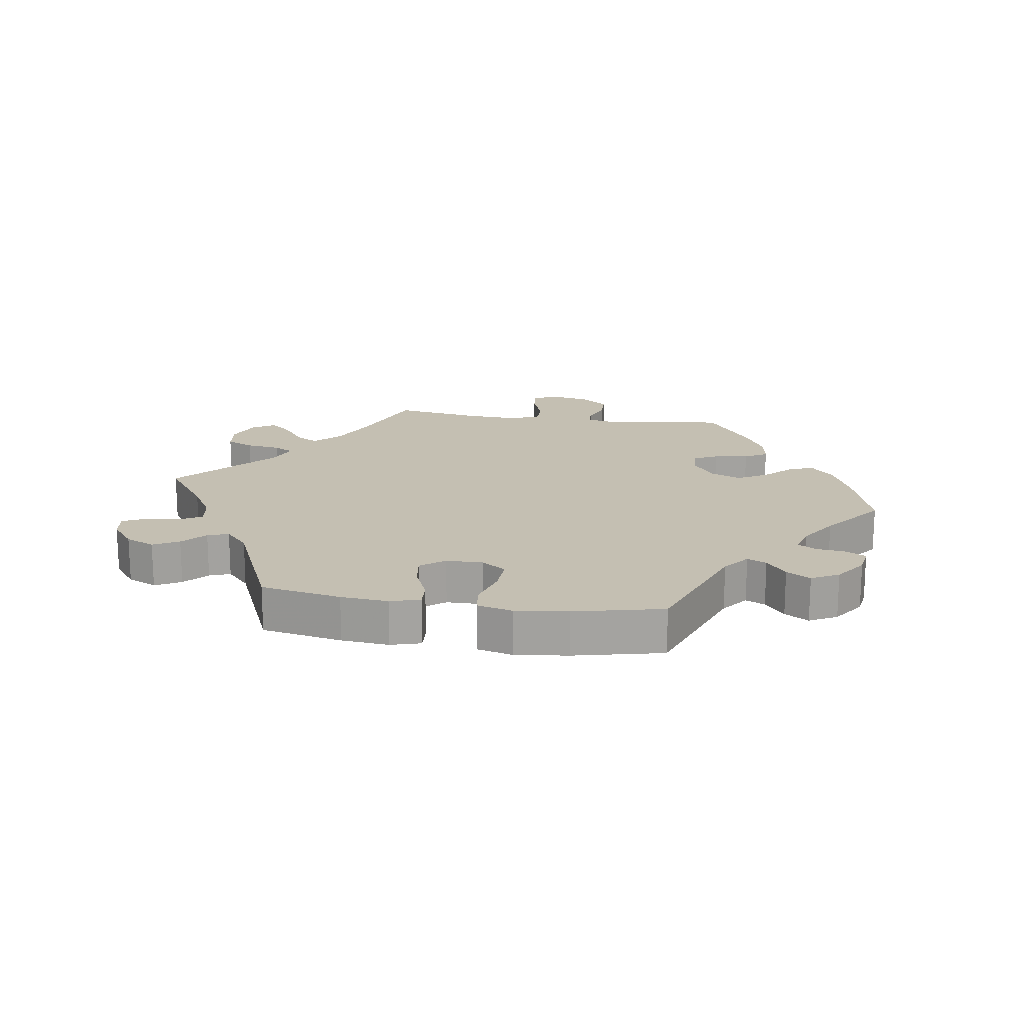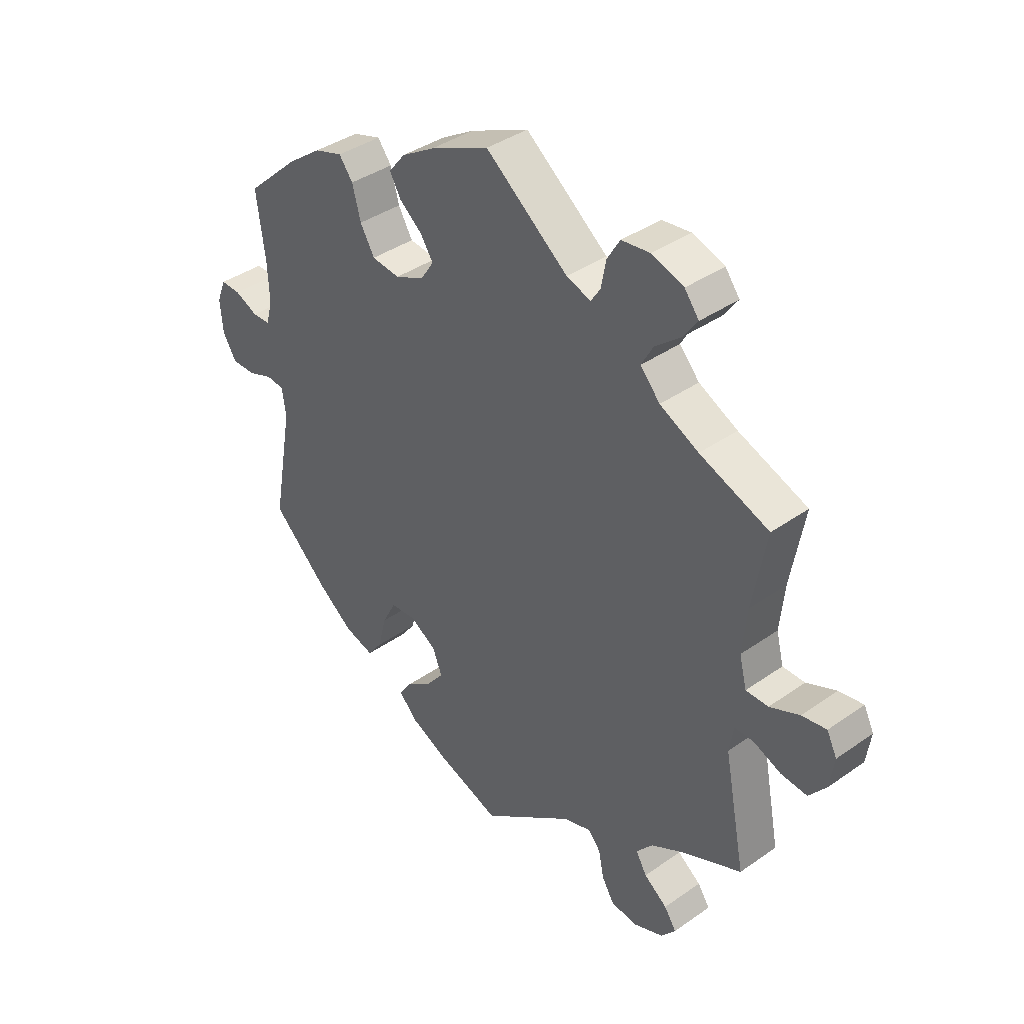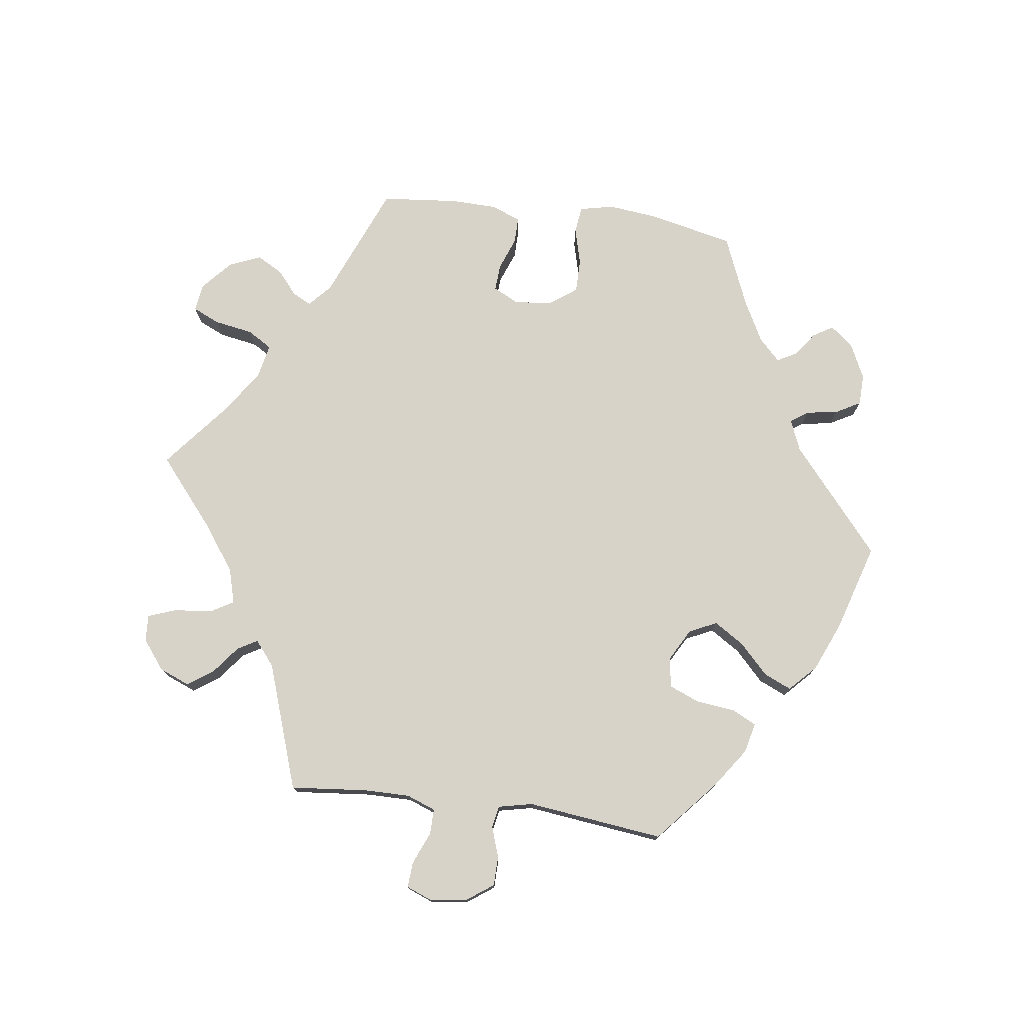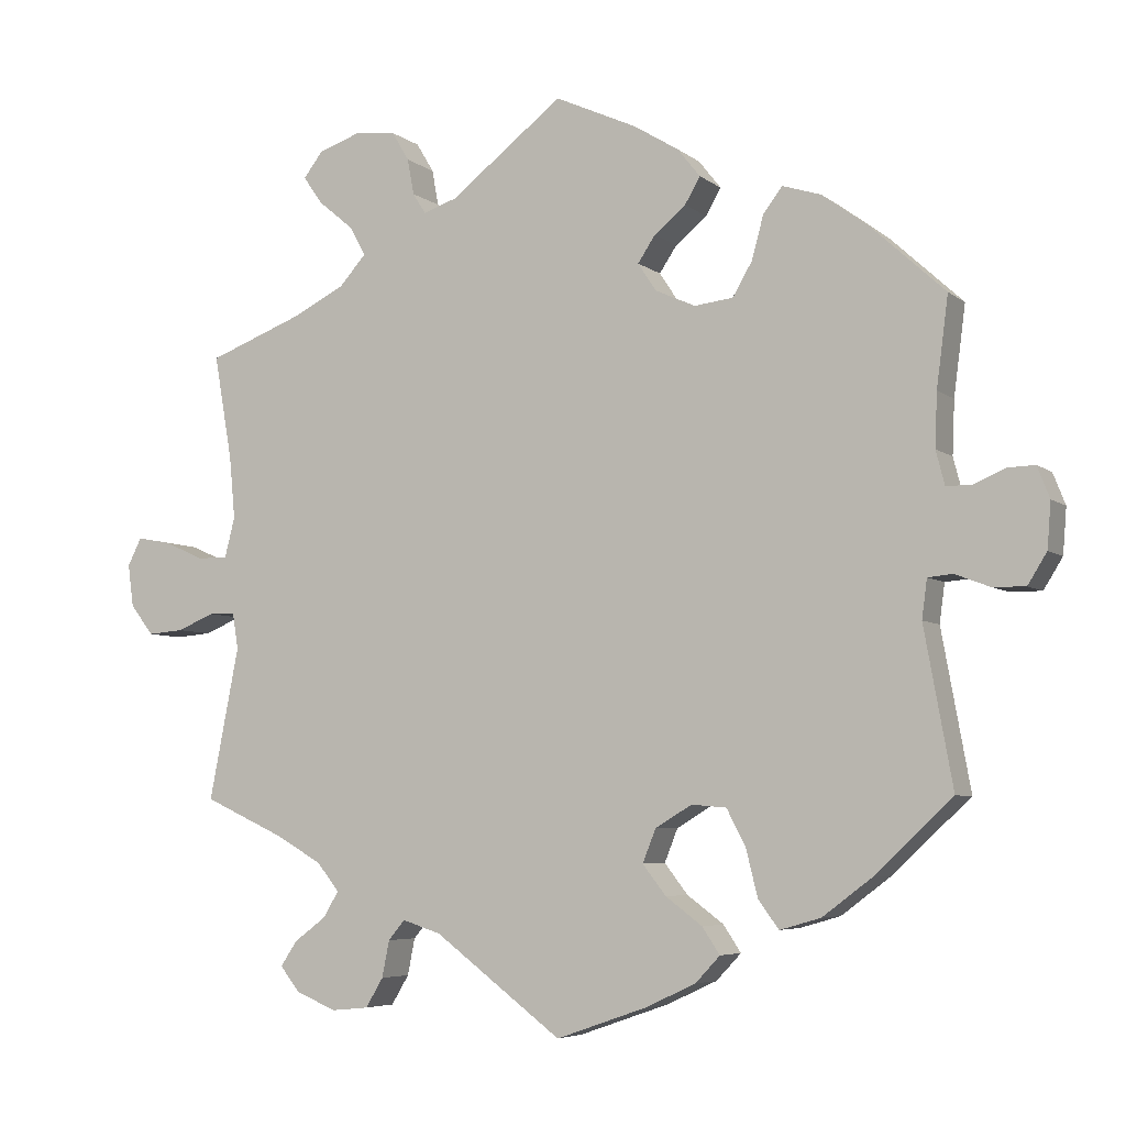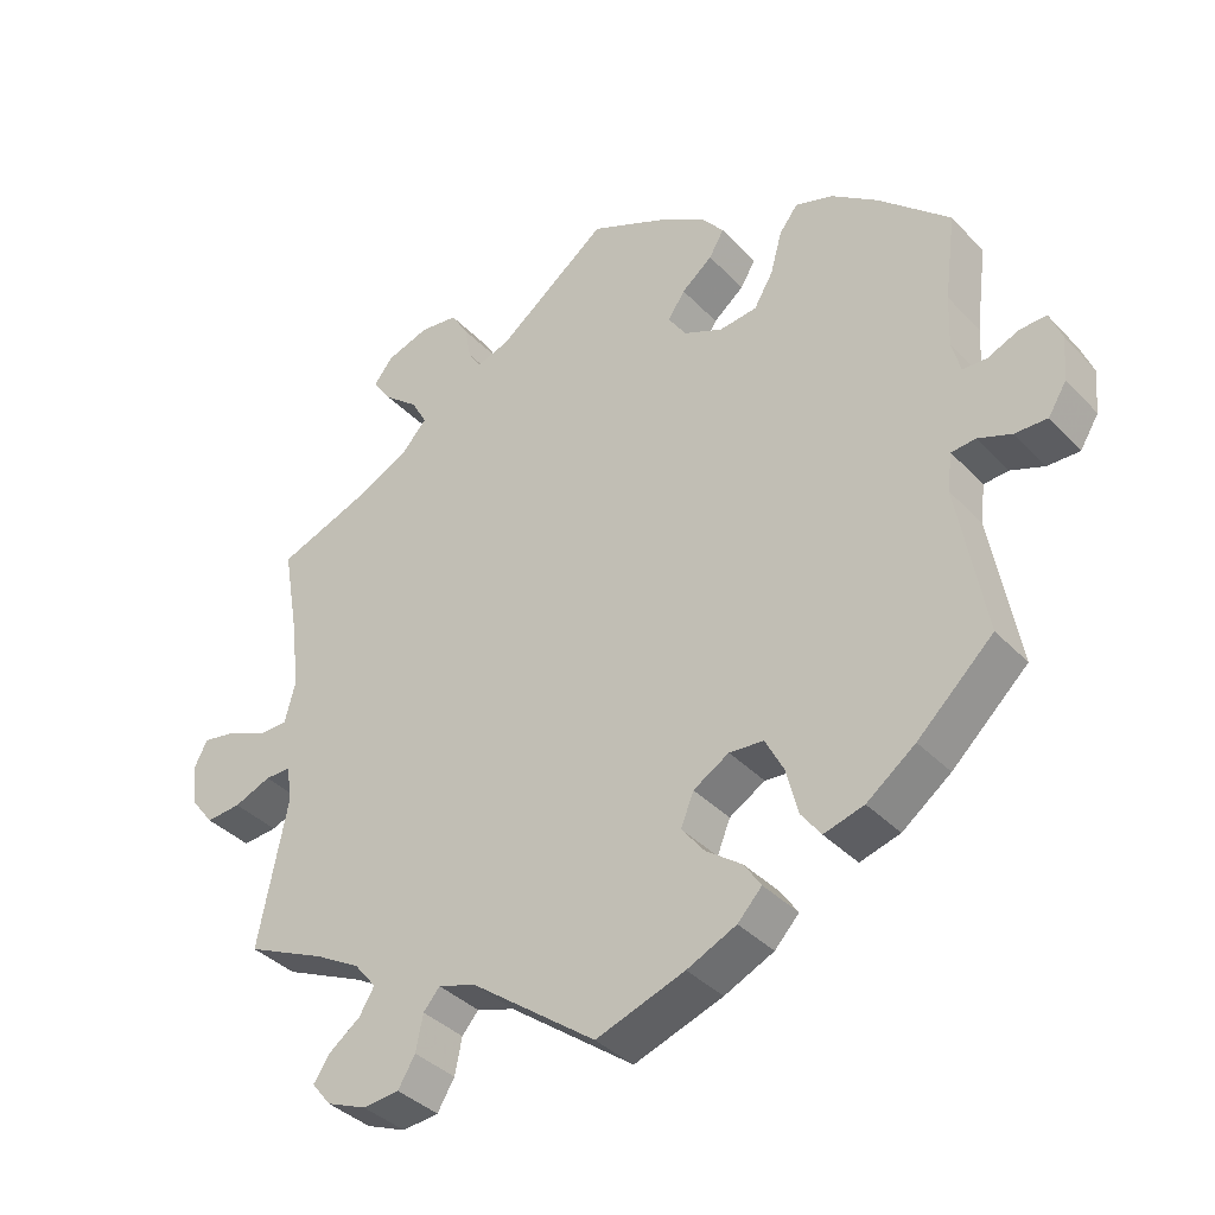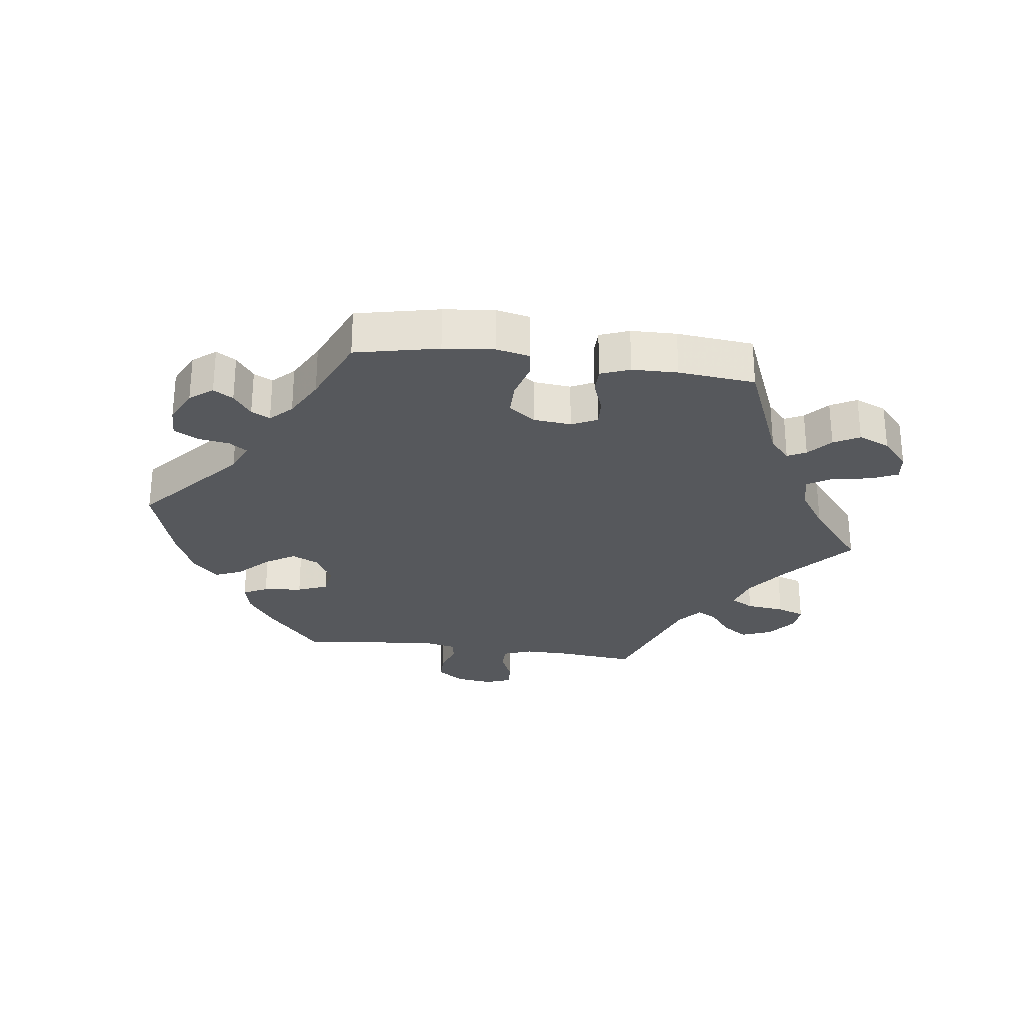
<metadata>
{"format":"obj","ext":"obj","renderer":"f3d","projection":"perspective","resolution":1024,"background":"white","views":[{"elev":17.6,"azim":-141.1,"up":"+Y"},{"elev":39.2,"azim":48.8,"up":"+Z"},{"elev":76.1,"azim":157.6,"up":"+Y"},{"elev":-5.6,"azim":-154.0,"up":"+Z"},{"elev":-37.6,"azim":-142.4,"up":"+Z"},{"elev":-27.7,"azim":-37.9,"up":"+Y"}]}
</metadata>
<code>
v -0.372 0.07 0.45
v -0.237 0.07 -0.324
v -0.437 0.07 0.402
v 0.396 0.07 -0.503
v 0.297 0.07 0.436
v -0.521 0.07 0.188
v -0.505 0.07 -0.043
v 0.319 0.07 0.476
v 0.616 0.07 0.052
v 0.175 0.07 -0.489
v -0.203 0.07 -0.473
v 0.367 0.07 0.589
v -0.608 0.07 0.087
v -0.277 0.07 0.374
v -0.124 0.07 -0.577
v 0.22 0.07 0.513
v -0.657 0.07 -0.017
v -0.25 0.07 0.328
v -0.518 0.07 0.115
v -0.139 0.07 -0.35
v 0.229 0.07 0.562
v -0.539 0.07 -0.04
v -0 0.07 -0.62
v 0.331 0.07 -0.435
v -0 0.07 0.62
v -0.121 0.07 -0.395
v 0.662 0.07 0.06
v -0.263 0.07 -0.374
v -0.293 0.07 0.433
v -0.363 0.07 -0.46
v -0.319 0.07 0.467
v 0.56 0.07 0.027
v 0.156 0.07 0.5
v 0.673 0.07 -0.036
v -0.645 0.07 0.088
v -0.193 0.07 -0.545
v -0.174 0.07 0.531
v -0.564 0.07 0.068
v 0.394 0.07 0.554
v -0.662 0.07 0.045
v 0.407 0.07 0.359
v 0.512 0.07 0.167
v 0.641 0.07 -0.077
v 0.419 0.07 -0.537
v 0.253 0.07 0.602
v -0.279 0.07 -0.438
v 0.352 0.07 -0.47
v -0.205 0.07 0.492
v -0.498 0.07 -0.096
v 0.504 0.07 -0.052
v 0.504 0.07 0.082
v -0.142 0.07 0.347
v -0.431 0.07 -0.409
v -0.112 0.07 0.569
v 0.362 0.07 -0.397
v 0.537 0.07 -0.31
v 0.261 0.07 -0.549
v 0.537 0.07 0.31
v 0.496 0.07 -0.102
v -0.307 0.07 -0.476
v 0.336 0.07 -0.594
v -0.197 0.07 0.322
v -0.631 0.07 -0.059
v 0.592 0.07 -0.073
v -0.141 0.07 0.421
v 0.202 0.07 0.485
v -0.117 0.07 0.385
v 0.425 0.07 -0.361
v 0.334 0.07 0.395
v -0.586 0.07 -0.058
v -0.227 0.07 -0.509
v -0.537 0.07 -0.31
v 0.367 0.07 0.516
v 0.392 0.07 -0.571
v -0.537 0.07 0.31
v -0.184 0.07 0.456
v 0.54 0.07 -0.052
v -0.153 0.07 -0.436
v 0.518 0.07 0.027
v 0.228 0.07 -0.472
v 0.285 0.07 -0.589
v 0.251 0.07 -0.499
v 0.307 0.07 0.609
v 0.681 0.07 0.022
v -0.189 0.07 -0.32
v -0.53 0.07 0.069
v -0.372 -0 0.45
v -0.237 -0 -0.324
v -0.437 -0 0.402
v 0.396 -0 -0.503
v 0.297 -0 0.436
v -0.521 -0 0.188
v -0.505 -0 -0.043
v 0.319 -0 0.476
v 0.616 -0 0.052
v 0.175 -0 -0.489
v -0.203 -0 -0.473
v 0.367 -0 0.589
v -0.608 -0 0.087
v -0.277 -0 0.374
v -0.124 -0 -0.577
v 0.22 -0 0.513
v -0.657 -0 -0.017
v -0.25 -0 0.328
v -0.518 -0 0.115
v -0.139 -0 -0.35
v 0.229 -0 0.562
v -0.539 -0 -0.04
v -0 -0 -0.62
v 0.331 -0 -0.435
v -0 -0 0.62
v -0.121 -0 -0.395
v 0.662 -0 0.06
v -0.263 -0 -0.374
v -0.293 -0 0.433
v -0.363 -0 -0.46
v -0.319 -0 0.467
v 0.56 -0 0.027
v 0.156 -0 0.5
v 0.673 -0 -0.036
v -0.645 -0 0.088
v -0.193 -0 -0.545
v -0.174 -0 0.531
v -0.564 -0 0.068
v 0.394 -0 0.554
v -0.662 -0 0.045
v 0.407 -0 0.359
v 0.512 -0 0.167
v 0.641 -0 -0.077
v 0.419 -0 -0.537
v 0.253 -0 0.602
v -0.279 -0 -0.438
v 0.352 -0 -0.47
v -0.205 -0 0.492
v -0.498 -0 -0.096
v 0.504 -0 -0.052
v 0.504 -0 0.082
v -0.142 -0 0.347
v -0.431 -0 -0.409
v -0.112 -0 0.569
v 0.362 -0 -0.397
v 0.537 -0 -0.31
v 0.261 -0 -0.549
v 0.537 -0 0.31
v 0.496 -0 -0.102
v -0.307 -0 -0.476
v 0.336 -0 -0.594
v -0.197 -0 0.322
v -0.631 -0 -0.059
v 0.592 -0 -0.073
v -0.141 -0 0.421
v 0.202 -0 0.485
v -0.117 -0 0.385
v 0.425 -0 -0.361
v 0.334 -0 0.395
v -0.586 -0 -0.058
v -0.227 -0 -0.509
v -0.537 -0 -0.31
v 0.367 -0 0.516
v 0.392 -0 -0.571
v -0.537 -0 0.31
v -0.184 -0 0.456
v 0.54 -0 -0.052
v -0.153 -0 -0.436
v 0.518 -0 0.027
v 0.228 -0 -0.472
v 0.285 -0 -0.589
v 0.251 -0 -0.499
v 0.307 -0 0.609
v 0.681 -0 0.022
v -0.189 -0 -0.32
v -0.53 -0 0.069
f 59 56 68
f 50 59 68 55
f 34 43 64 77
f 34 77 50
f 84 34 50
f 32 9 27 84
f 79 32 84 50
f 51 79 50 55
f 41 58 42
f 69 41 42 51
f 5 69 51 55
f 12 39 73 8
f 12 8 5
f 83 12 5
f 16 21 45 83
f 66 16 83 5
f 33 66 5 55
f 65 76 48 37
f 67 65 37 54
f 1 31 29 14
f 1 14 18
f 6 75 3 1
f 19 6 1 18
f 86 19 18 62
f 40 35 13 38
f 40 38 86
f 17 40 86
f 22 70 63 17
f 7 22 17 86
f 30 53 72 49
f 30 49 7
f 28 46 60 30
f 2 28 30 7
f 85 2 7 86
f 36 71 11 78
f 36 78 26
f 10 23 15 36
f 80 10 36 26
f 61 81 57 82
f 61 82 80
f 74 61 80
f 47 4 44 74
f 24 47 74 80
f 67 54 25 33
f 52 67 33 55
f 20 85 86 62
f 26 20 62 52
f 80 26 52
f 55 24 80 52
f 154 142 145
f 141 154 145 136
f 163 150 129 120
f 136 163 120
f 136 120 170
f 170 113 95 118
f 136 170 118 165
f 141 136 165 137
f 128 144 127
f 137 128 127 155
f 141 137 155 91
f 94 159 125 98
f 91 94 98
f 91 98 169
f 169 131 107 102
f 91 169 102 152
f 141 91 152 119
f 123 134 162 151
f 140 123 151 153
f 100 115 117 87
f 104 100 87
f 87 89 161 92
f 104 87 92 105
f 148 104 105 172
f 124 99 121 126
f 172 124 126
f 172 126 103
f 103 149 156 108
f 172 103 108 93
f 135 158 139 116
f 93 135 116
f 116 146 132 114
f 93 116 114 88
f 172 93 88 171
f 164 97 157 122
f 112 164 122
f 122 101 109 96
f 112 122 96 166
f 168 143 167 147
f 166 168 147
f 166 147 160
f 160 130 90 133
f 166 160 133 110
f 119 111 140 153
f 141 119 153 138
f 148 172 171 106
f 138 148 106 112
f 138 112 166
f 138 166 110 141
f 68 154 141 55
f 55 141 110 24
f 24 110 133 47
f 47 133 90 4
f 4 90 130 44
f 44 130 160 74
f 74 160 147 61
f 61 147 167 81
f 81 167 143 57
f 57 143 168 82
f 82 168 166 80
f 80 166 96 10
f 10 96 109 23
f 23 109 101 15
f 15 101 122 36
f 36 122 157 71
f 71 157 97 11
f 11 97 164 78
f 78 164 112 26
f 26 112 106 20
f 20 106 171 85
f 85 171 88 2
f 2 88 114 28
f 28 114 132 46
f 46 132 146 60
f 60 146 116 30
f 30 116 139 53
f 53 139 158 72
f 72 158 135 49
f 49 135 93 7
f 7 93 108 22
f 22 108 156 70
f 70 156 149 63
f 63 149 103 17
f 17 103 126 40
f 40 126 121 35
f 35 121 99 13
f 13 99 124 38
f 38 124 172 86
f 86 172 105 19
f 19 105 92 6
f 6 92 161 75
f 75 161 89 3
f 3 89 87 1
f 1 87 117 31
f 31 117 115 29
f 29 115 100 14
f 14 100 104 18
f 18 104 148 62
f 62 148 138 52
f 52 138 153 67
f 67 153 151 65
f 65 151 162 76
f 76 162 134 48
f 48 134 123 37
f 37 123 140 54
f 54 140 111 25
f 25 111 119 33
f 33 119 152 66
f 66 152 102 16
f 16 102 107 21
f 21 107 131 45
f 45 131 169 83
f 83 169 98 12
f 12 98 125 39
f 39 125 159 73
f 73 159 94 8
f 8 94 91 5
f 5 91 155 69
f 69 155 127 41
f 41 127 144 58
f 58 144 128 42
f 42 128 137 51
f 51 137 165 79
f 79 165 118 32
f 32 118 95 9
f 9 95 113 27
f 27 113 170 84
f 84 170 120 34
f 34 120 129 43
f 43 129 150 64
f 64 150 163 77
f 77 163 136 50
f 50 136 145 59
f 59 145 142 56
f 56 142 154 68

</code>
